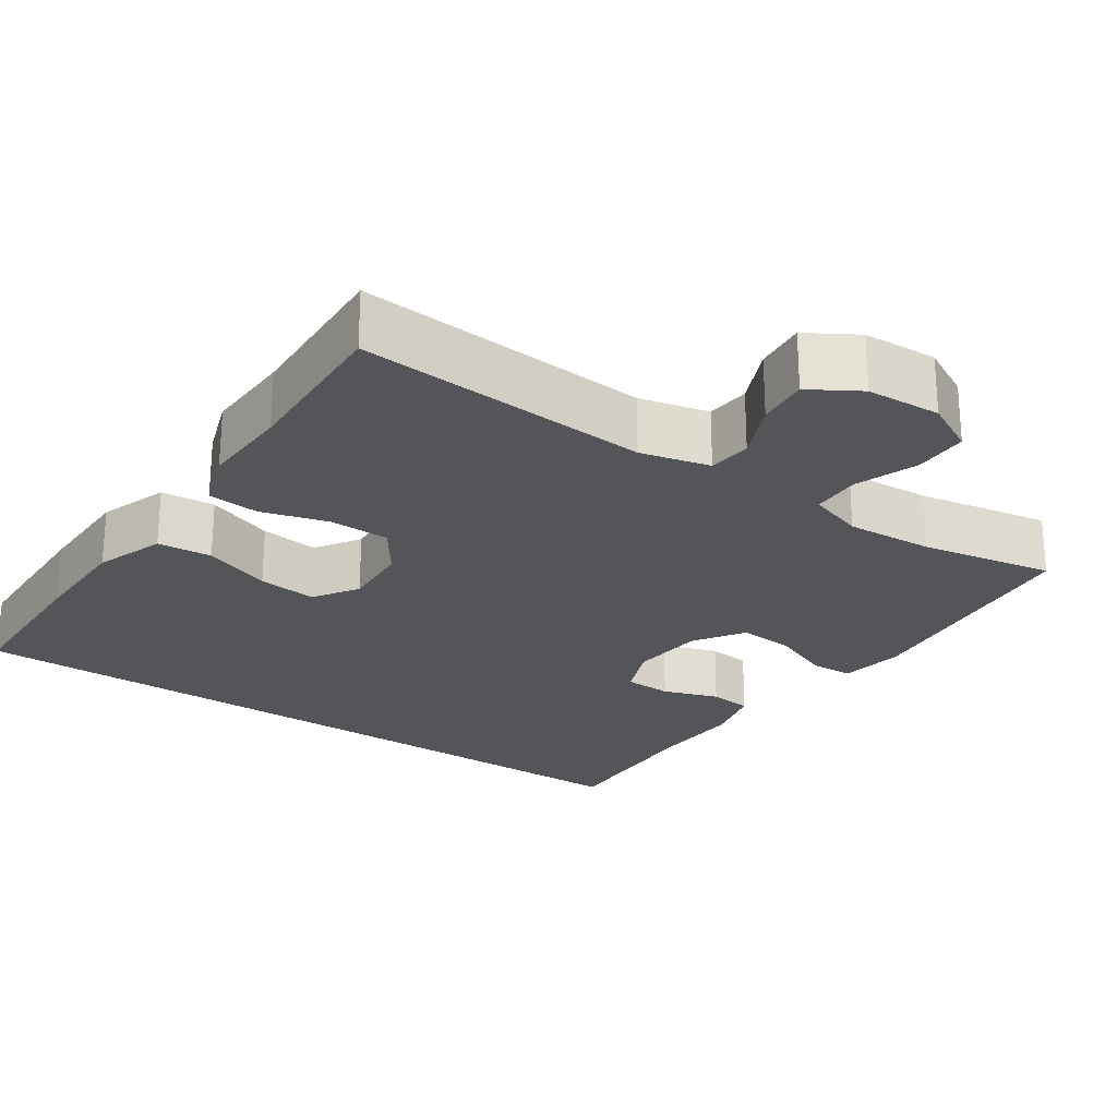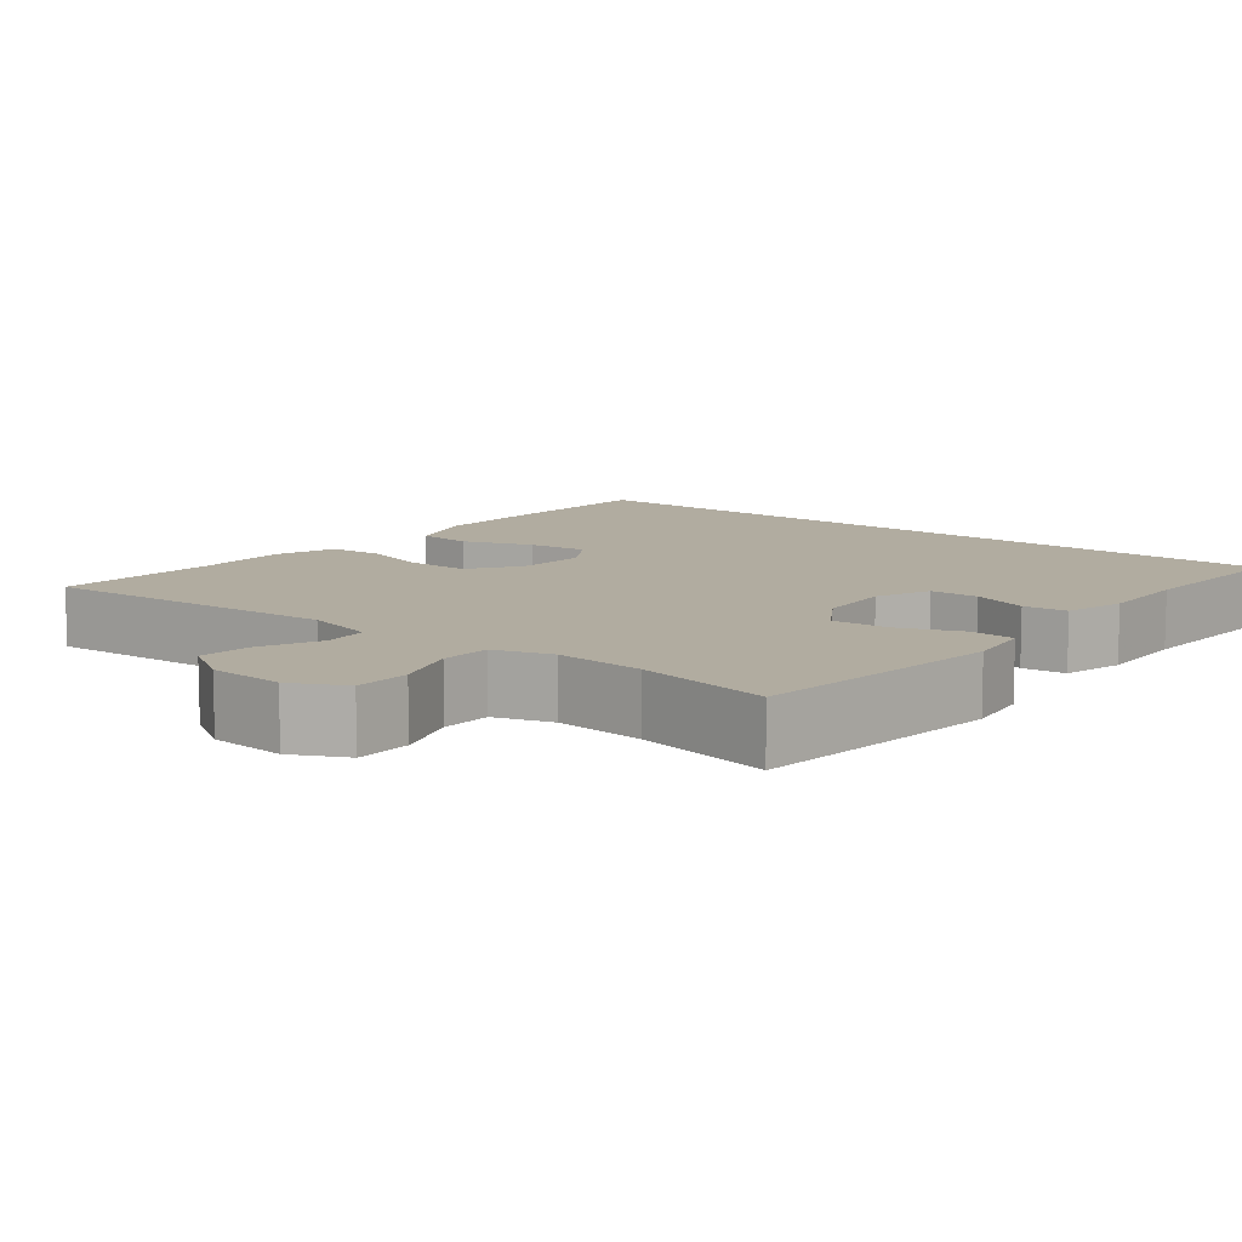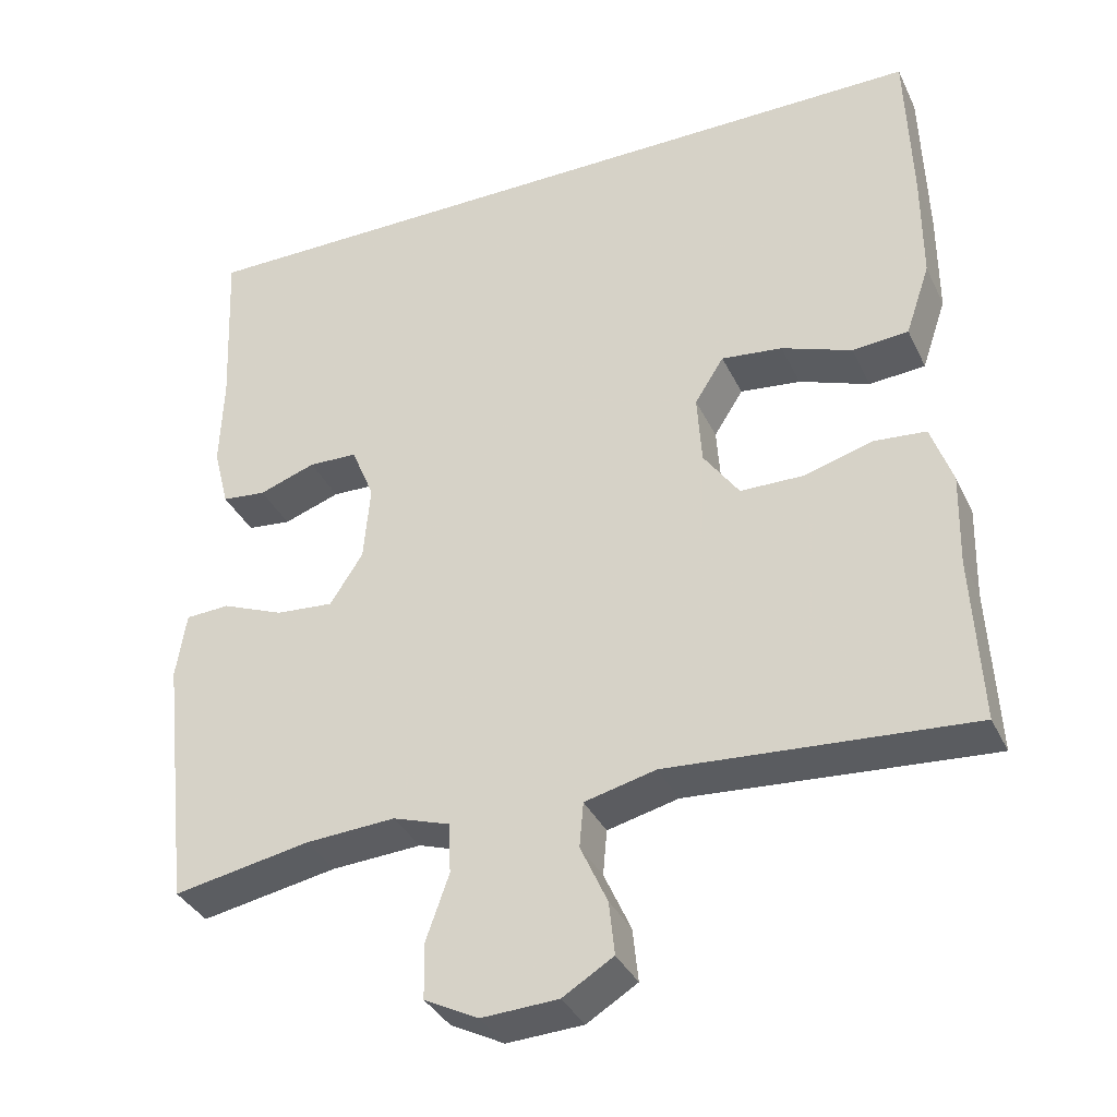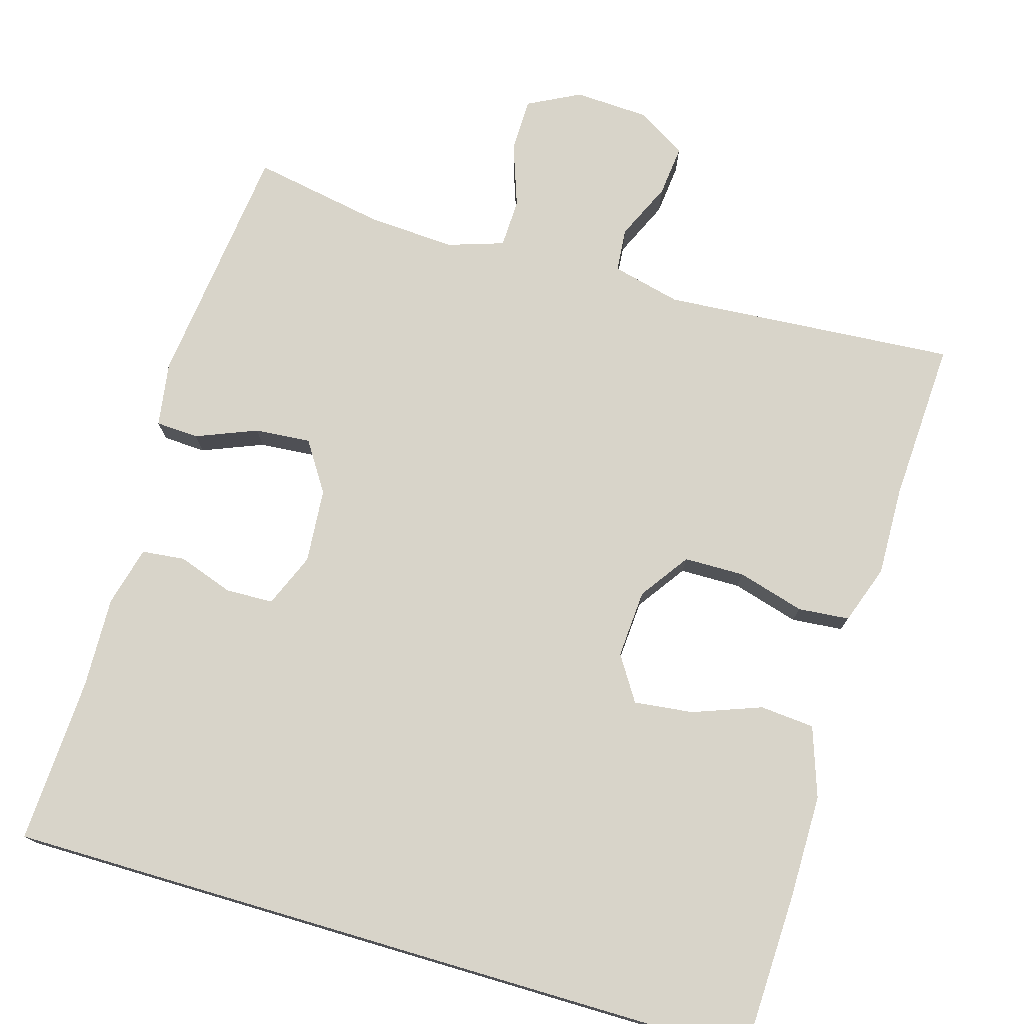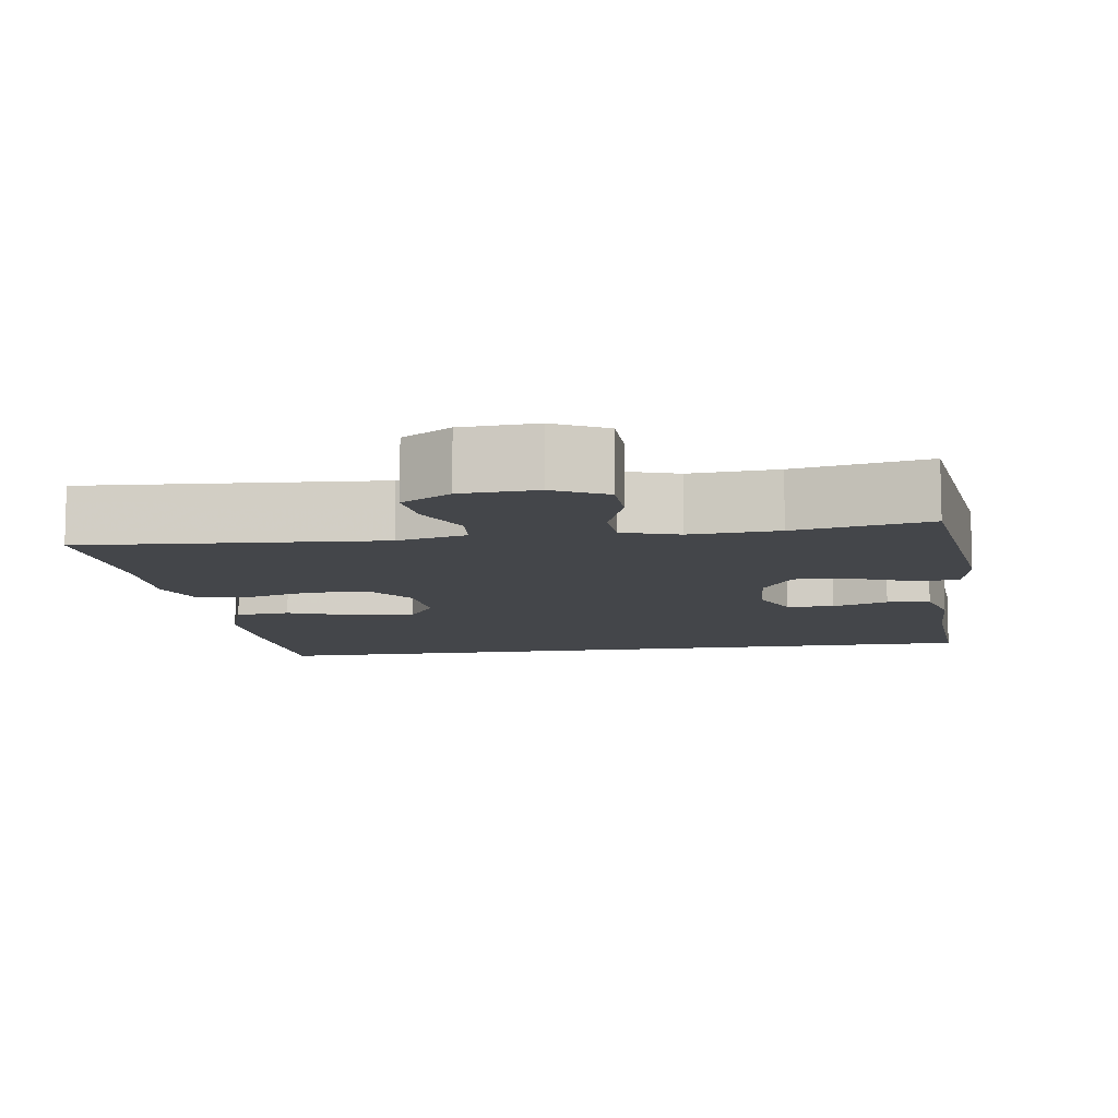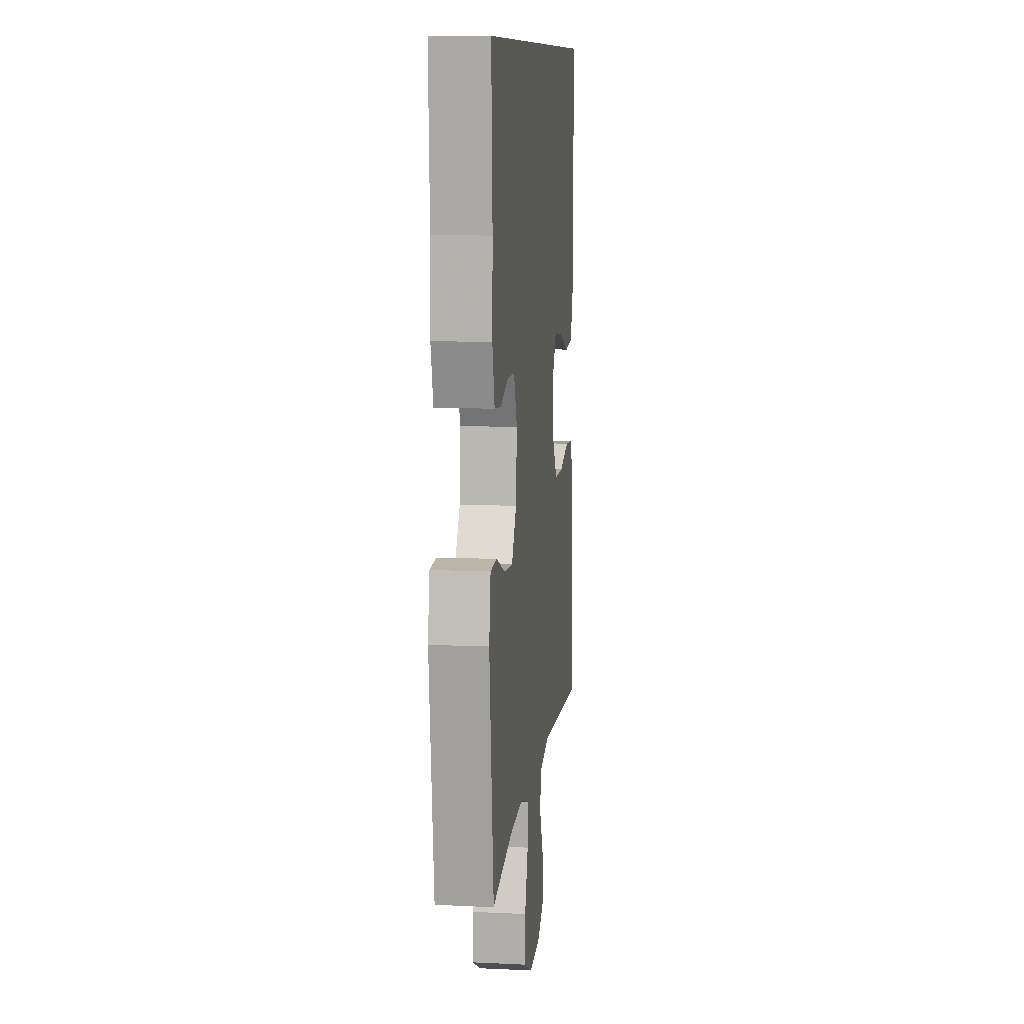
<metadata>
{"format":"obj","ext":"obj","renderer":"f3d","projection":"perspective","resolution":1024,"background":"white","views":[{"elev":-24.4,"azim":145.3,"up":"+Y"},{"elev":10.1,"azim":-141.1,"up":"+Y"},{"elev":-35.7,"azim":23.1,"up":"+Z"},{"elev":75.3,"azim":16.4,"up":"+Y"},{"elev":-9.7,"azim":-171.3,"up":"+Y"},{"elev":10.5,"azim":-83.3,"up":"+Z"}]}
</metadata>
<code>
v 0.5 0.07 -0.5
v 0.117 0.07 -0.472
v 0.027 0.07 -0.494
v 0.022 0.07 -0.551
v 0.056 0.07 -0.626
v 0.063 0.07 -0.693
v -0.001 0.07 -0.732
v -0.098 0.07 -0.737
v -0.166 0.07 -0.702
v -0.167 0.07 -0.631
v -0.138 0.07 -0.549
v -0.14 0.07 -0.485
v -0.213 0.07 -0.461
v -0.327 0.07 -0.468
v -0.5 0.07 -0.5
v -0.537 0.07 -0.177
v -0.524 0.07 -0.093
v -0.468 0.07 -0.09
v -0.389 0.07 -0.122
v -0.316 0.07 -0.128
v -0.274 0.07 -0.063
v -0.266 0.07 0.034
v -0.295 0.07 0.104
v -0.357 0.07 0.106
v -0.429 0.07 0.081
v -0.485 0.07 0.087
v -0.505 0.07 0.165
v -0.501 0.07 0.283
v -0.511 0.07 0.5
v 0.479 0.07 0.5
v 0.486 0.07 0.289
v 0.486 0.07 0.153
v 0.455 0.07 0.062
v 0.384 0.07 0.056
v 0.295 0.07 0.089
v 0.218 0.07 0.098
v 0.181 0.07 0.04
v 0.187 0.07 -0.049
v 0.232 0.07 -0.113
v 0.311 0.07 -0.114
v 0.398 0.07 -0.089
v 0.465 0.07 -0.095
v 0.492 0.07 -0.172
v 0.489 0.07 -0.289
v 0.5 0 -0.5
v 0.117 0 -0.472
v 0.027 0 -0.494
v 0.022 0 -0.551
v 0.056 0 -0.626
v 0.063 0 -0.693
v -0.001 0 -0.732
v -0.098 0 -0.737
v -0.166 0 -0.702
v -0.167 0 -0.631
v -0.138 0 -0.549
v -0.14 0 -0.485
v -0.213 0 -0.461
v -0.327 0 -0.468
v -0.5 0 -0.5
v -0.537 0 -0.177
v -0.524 0 -0.093
v -0.468 0 -0.09
v -0.389 0 -0.122
v -0.316 0 -0.128
v -0.274 0 -0.063
v -0.266 0 0.034
v -0.295 0 0.104
v -0.357 0 0.106
v -0.429 0 0.081
v -0.485 0 0.087
v -0.505 0 0.165
v -0.501 0 0.283
v -0.511 0 0.5
v 0.479 0 0.5
v 0.486 0 0.289
v 0.486 0 0.153
v 0.455 0 0.062
v 0.384 0 0.056
v 0.295 0 0.089
v 0.218 0 0.098
v 0.181 0 0.04
v 0.187 0 -0.049
v 0.232 0 -0.113
v 0.311 0 -0.114
v 0.398 0 -0.089
v 0.465 0 -0.095
v 0.492 0 -0.172
v 0.489 0 -0.289
f 42 43 44
f 41 42 44
f 40 41 44
f 44 1 2
f 40 44 2
f 39 40 2
f 38 39 2 3
f 37 38 3
f 33 34 35
f 32 33 35
f 31 32 35
f 30 31 35
f 29 30 35
f 28 29 35 36
f 26 27 28
f 25 26 28
f 24 25 28
f 23 24 28 36
f 22 23 36 37
f 17 18 19
f 16 17 19
f 15 16 19
f 14 15 19
f 13 14 19 20
f 12 13 20 21
f 9 10 11
f 8 9 11
f 7 8 11
f 6 7 11
f 5 6 11
f 4 5 11
f 3 4 11 12
f 21 22 37
f 12 21 37
f 3 12 37
f 88 87 86
f 88 86 85
f 88 85 84
f 46 45 88
f 46 88 84
f 46 84 83
f 47 46 83 82
f 47 82 81
f 79 78 77
f 79 77 76
f 79 76 75
f 79 75 74
f 79 74 73
f 80 79 73 72
f 72 71 70
f 72 70 69
f 72 69 68
f 80 72 68 67
f 81 80 67 66
f 63 62 61
f 63 61 60
f 63 60 59
f 63 59 58
f 64 63 58 57
f 65 64 57 56
f 55 54 53
f 55 53 52
f 55 52 51
f 55 51 50
f 55 50 49
f 55 49 48
f 56 55 48 47
f 81 66 65
f 81 65 56
f 81 56 47
f 1 45 46 2
f 2 46 47 3
f 3 47 48 4
f 4 48 49 5
f 5 49 50 6
f 6 50 51 7
f 7 51 52 8
f 8 52 53 9
f 9 53 54 10
f 10 54 55 11
f 11 55 56 12
f 12 56 57 13
f 13 57 58 14
f 14 58 59 15
f 15 59 60 16
f 16 60 61 17
f 17 61 62 18
f 18 62 63 19
f 19 63 64 20
f 20 64 65 21
f 21 65 66 22
f 22 66 67 23
f 23 67 68 24
f 24 68 69 25
f 25 69 70 26
f 26 70 71 27
f 27 71 72 28
f 28 72 73 29
f 29 73 74 30
f 30 74 75 31
f 31 75 76 32
f 32 76 77 33
f 33 77 78 34
f 34 78 79 35
f 35 79 80 36
f 36 80 81 37
f 37 81 82 38
f 38 82 83 39
f 39 83 84 40
f 40 84 85 41
f 41 85 86 42
f 42 86 87 43
f 43 87 88 44
f 44 88 45 1

</code>
